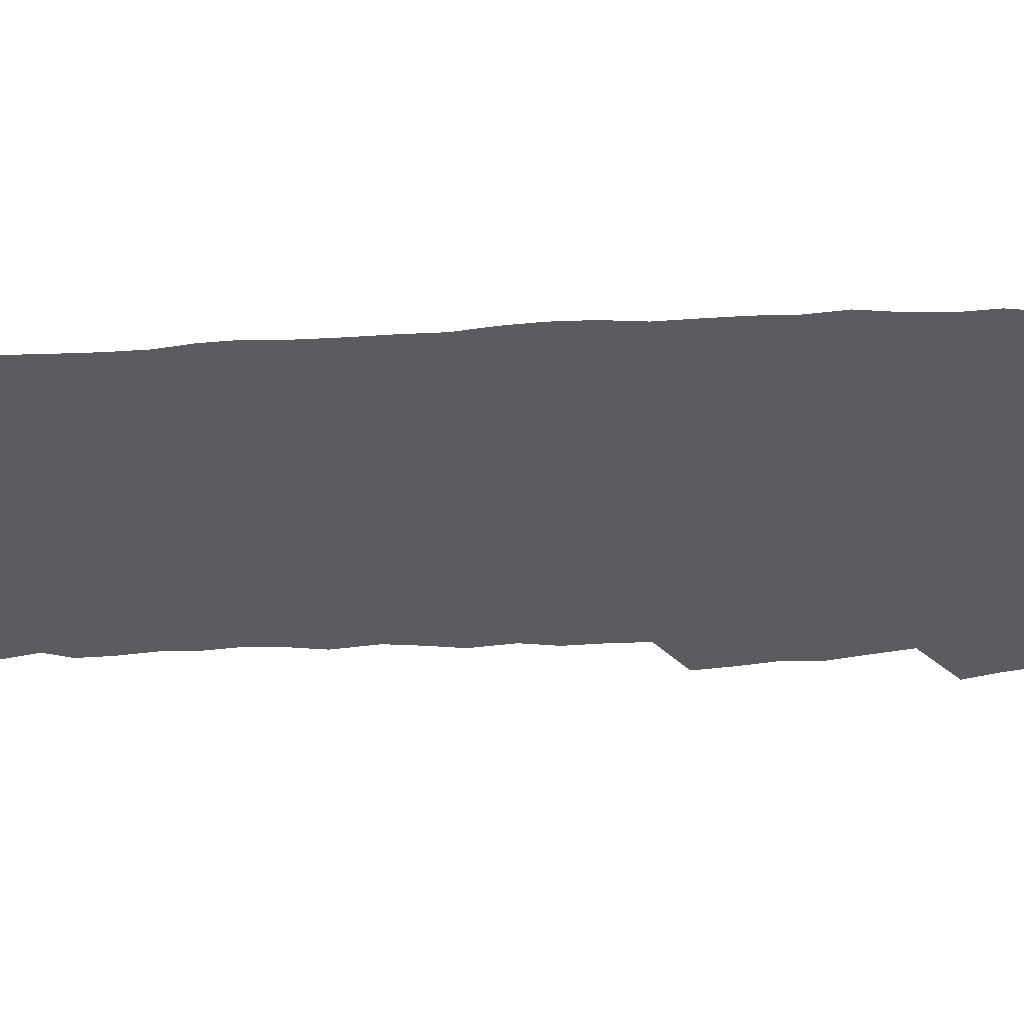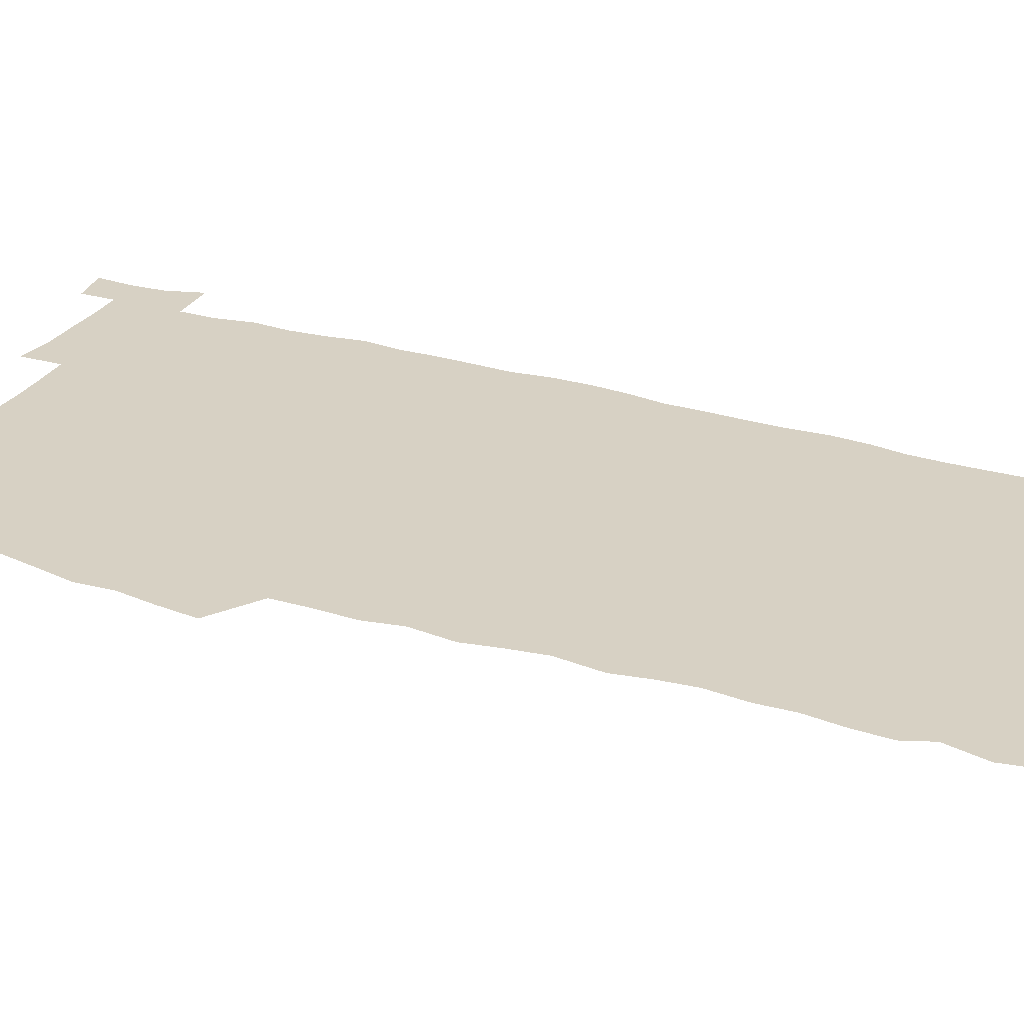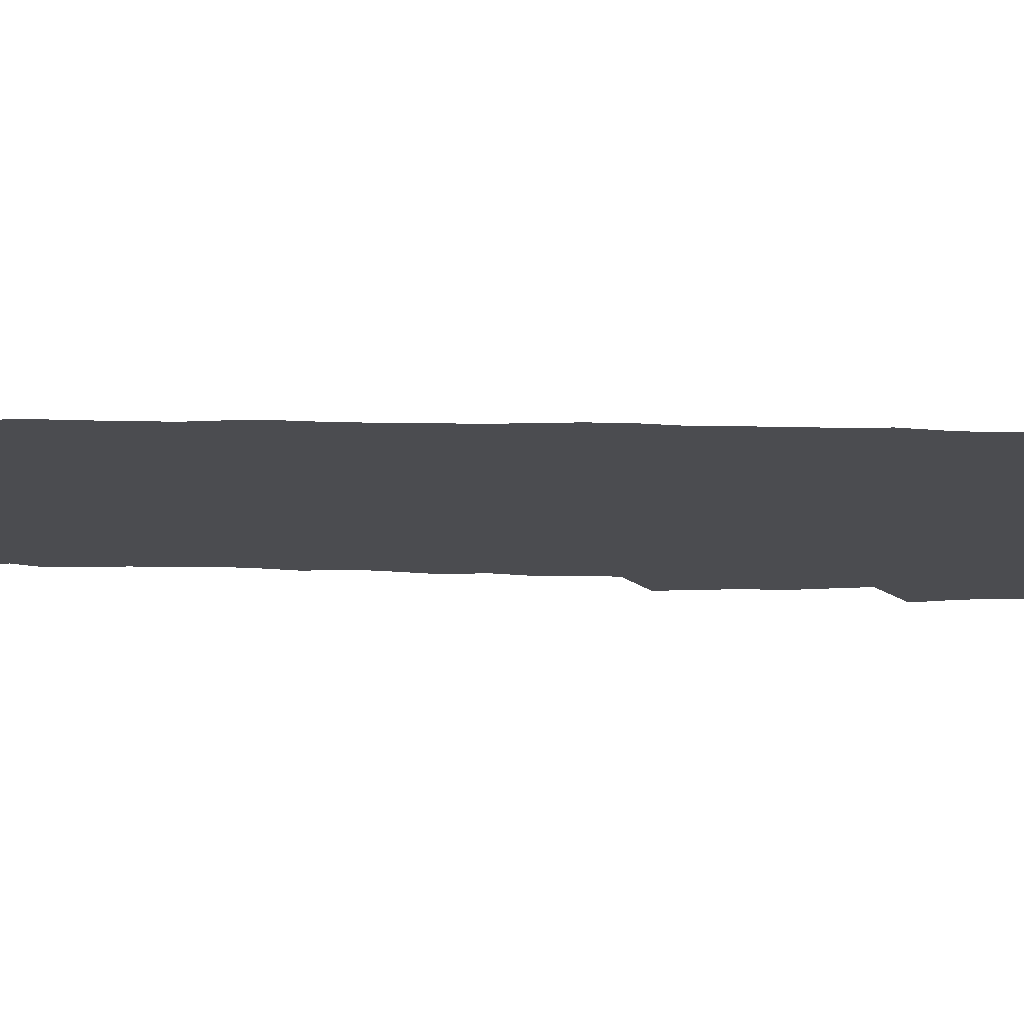
<metadata>
{"format":"obj","ext":"obj","renderer":"f3d","projection":"perspective","resolution":1024,"background":"white","views":[{"elev":-33.6,"azim":93.4,"up":"+Z"},{"elev":27.1,"azim":-65.2,"up":"+Z"},{"elev":-15.2,"azim":86.4,"up":"+Z"}]}
</metadata>
<code>
v 457.6 526.8 0
v 461.9 540.9 0
v 465.3 555.4 0
v 465.4 569.9 0
v 464.3 585 0
v 470 429 0
v 472 445.3 0
v 474.8 461.8 0
v 473.9 477.2 0
v 477.5 493.3 0
v 480.8 509.5 0
v 481 524.2 0
v 478.1 539.8 0
v 483.3 553.7 0
v 481.2 569.1 0
v 478.5 586.9 0
v 491.5 152.7 0
v 493.9 167.9 0
v 491.9 180.1 0
v 496.2 197.5 0
v 491.8 208.9 0
v 492.5 223.7 0
v 494.6 240 0
v 494.1 254.5 0
v 496 271.3 0
v 494.7 286.2 0
v 492.2 300.4 0
v 494.8 319.7 0
v 492.9 334.7 0
v 490.3 349.6 0
v 492.6 367.9 0
v 489.9 383.1 0
v 490.7 399.8 0
v 490.6 415.7 0
v 493.6 432.8 0
v 493.2 448 0
v 495.2 463.8 0
v 495.4 478.8 0
v 495.3 493.9 0
v 497.7 509.4 0
v 497.5 524.2 0
v 498.3 538.8 0
v 497.2 554.4 0
v 495.4 570.2 0
v 493.1 587.3 0
v 503 139.6 0
v 509.6 159.1 0
v 513.8 176.3 0
v 512 188.9 0
v 513.6 204.7 0
v 514 219.6 0
v 516.4 236.3 0
v 517 251.4 0
v 516.4 265.8 0
v 514.7 279.6 0
v 514 294.5 0
v 510.9 308.1 0
v 511.5 324.6 0
v 511.7 340.8 0
v 511 356.3 0
v 511.2 372.4 0
v 512.4 388.8 0
v 512.6 404.1 0
v 509.3 418.5 0
v 510.7 434.5 0
v 512.2 450.1 0
v 512.1 464.7 0
v 510.4 479.4 0
v 512.8 494.5 0
v 513.3 509.3 0
v 514.1 523.8 0
v 513.4 538.8 0
v 512 554.3 0
v 510.2 570.2 0
v 507.1 589.4 0
v 519.9 144.1 0
v 524.4 161.4 0
v 528.9 180.5 0
v 528.1 193.7 0
v 530.2 210.2 0
v 531.5 226.1 0
v 532 241 0
v 532.2 255.9 0
v 531.9 270.6 0
v 531 284.9 0
v 530.2 299.6 0
v 529.8 314.8 0
v 529.7 330.2 0
v 529.2 345.2 0
v 528.4 360.1 0
v 528.2 375.5 0
v 528.3 390.9 0
v 528 406.1 0
v 527.3 421 0
v 527.5 436.1 0
v 526.9 450.7 0
v 527.4 465.5 0
v 530.1 480.8 0
v 529.1 495 0
v 529.1 509.4 0
v 529 523.8 0
v 529.1 538.1 0
v 527.6 553.5 0
v 524.3 571.8 0
v 534.9 145.1 0
v 539.7 164.1 0
v 542.5 181.8 0
v 545.7 200.4 0
v 546.3 215.3 0
v 546.8 230.2 0
v 546.8 244.7 0
v 546.5 258.9 0
v 546 273.2 0
v 545.8 288.1 0
v 545.2 302.7 0
v 545.4 318.3 0
v 544.4 332.4 0
v 544 347.3 0
v 543.6 362.1 0
v 544.1 378 0
v 543.2 392.3 0
v 544.6 408.4 0
v 543.8 422.7 0
v 544.1 437.5 0
v 544.5 452.2 0
v 544.5 466.7 0
v 544.3 481 0
v 544.2 495.2 0
v 544.2 509.4 0
v 543.7 523.7 0
v 544.7 537.4 0
v 542.2 554 0
v 540.6 569.9 0
v 549.3 143.3 0
v 553.3 162.6 0
v 557.3 184.3 0
v 559.7 202.9 0
v 560.1 217.3 0
v 560.9 232.8 0
v 560.5 246.6 0
v 560.5 261.3 0
v 560.2 275.7 0
v 559.6 289.8 0
v 559.7 305.3 0
v 558.9 319.3 0
v 558.9 334.4 0
v 558.6 349.1 0
v 557.7 362.8 0
v 558.5 379 0
v 558.3 393.7 0
v 558.9 409.1 0
v 558.7 423.5 0
v 558.4 437.8 0
v 559 452.6 0
v 558.9 466.9 0
v 558.8 481.2 0
v 558.8 495.4 0
v 558.7 509.6 0
v 558.5 523.7 0
v 558.8 537.4 0
v 557.5 552.9 0
v 554.9 572.2 0
v 563.9 140.6 0
v 569.4 166.6 0
v 571 183.8 0
v 572.6 202.3 0
v 574.2 220.8 0
v 574.4 234.5 0
v 574 247.9 0
v 574 262.3 0
v 574 277.2 0
v 573.7 291.8 0
v 573.5 306.5 0
v 573.6 321.6 0
v 573.1 335.9 0
v 572.1 349.6 0
v 573.3 366 0
v 573.5 380.9 0
v 573.3 395.1 0
v 573.3 409.7 0
v 573.2 424 0
v 573.2 438.4 0
v 573.6 453.2 0
v 573 467.3 0
v 573.2 481.4 0
v 573.5 495.7 0
v 573.3 509.7 0
v 573 523.9 0
v 572.7 538.3 0
v 571.8 553.8 0
v 570 572 0
v 580.5 142.2 0
v 584 167.5 0
v 585.3 185.5 0
v 586.3 203 0
v 587 218.9 0
v 587.3 234.9 0
v 587.4 248.7 0
v 587.4 262.4 0
v 587.6 278.8 0
v 587.2 292.1 0
v 587.3 307.5 0
v 587.2 321.8 0
v 587.3 337.3 0
v 587 351.5 0
v 587.2 366.4 0
v 587.1 380.4 0
v 587.4 395.5 0
v 587.3 409.8 0
v 587.3 424.3 0
v 587.3 438.4 0
v 587.4 453.2 0
v 587.6 467.5 0
v 587.5 481.6 0
v 587.5 495.8 0
v 587.6 509.9 0
v 587.4 524 0
v 587.1 538.3 0
v 586.5 553.9 0
v 585.4 570.9 0
v 596.7 141.7 0
v 598.3 165.9 0
v 599.4 187 0
v 599.8 202.8 0
v 600.1 218.2 0
v 599.9 235.3 0
v 600.8 247.5 0
v 600.8 262.1 0
v 600.8 278.5 0
v 600.7 292.6 0
v 600.8 306.9 0
v 600.8 321.5 0
v 600.8 338.3 0
v 600.8 351.6 0
v 601.2 367.1 0
v 601.2 381.3 0
v 601.4 395.3 0
v 601.4 409.9 0
v 601.4 424.1 0
v 601.4 438.4 0
v 601.6 453.4 0
v 601.7 467.5 0
v 601.7 481.7 0
v 601.7 495.9 0
v 601.7 510.1 0
v 601.7 524.1 0
v 601.5 537.9 0
v 601 555 0
v 600.5 571 0
v 612.8 141.5 0
v 613 163.4 0
v 613.3 185.6 0
v 613.3 203.2 0
v 613.6 217.5 0
v 613.6 233 0
v 613.9 248.7 0
v 614.1 261.8 0
v 614 278.6 0
v 614.1 292.6 0
v 614.5 306.5 0
v 614.5 321.7 0
v 614.6 336.9 0
v 614.7 352.5 0
v 615 366.5 0
v 615.4 380.4 0
v 615.3 395.5 0
v 615.5 409.6 0
v 615.6 424 0
v 615.5 438.9 0
v 615.8 453.2 0
v 615.8 467.5 0
v 615.9 481.7 0
v 616.3 496.1 0
v 616 510.5 0
v 616 524.6 0
v 615.7 538.9 0
v 615.8 554.1 0
v 615.5 571.2 0
v 615.3 588.6 0
v 628.7 143.2 0
v 627.6 167.8 0
v 627.6 183 0
v 626.5 203 0
v 627 216.9 0
v 627.5 231.1 0
v 627.3 247.1 0
v 627.3 262.5 0
v 627.6 276.9 0
v 628.1 290.7 0
v 628.2 305.7 0
v 628.4 320.9 0
v 628.3 336.6 0
v 628.3 351.6 0
v 628.7 365.9 0
v 629.4 380 0
v 629.6 394.6 0
v 629.6 409.3 0
v 630 423.5 0
v 630.8 437.7 0
v 630 453 0
v 629.9 467.4 0
v 630.3 481.6 0
v 630.6 496.1 0
v 630.6 510.5 0
v 630.5 524.9 0
v 630.4 539.4 0
v 630.5 554.1 0
v 630.8 569.5 0
v 630.9 586.2 0
v 644.2 144.2 0
v 641.8 166.6 0
v 641.5 182.5 0
v 641.2 198.9 0
v 641.2 214.1 0
v 641.3 229.2 0
v 641 245.1 0
v 642.6 258.5 0
v 641.7 275 0
v 641.2 291.2 0
v 641.8 305.1 0
v 642.7 319.1 0
v 642.8 334.4 0
v 644.5 348.3 0
v 643.3 364.3 0
v 644.4 378.4 0
v 645.5 392.7 0
v 644.7 408.1 0
v 644.7 422.9 0
v 645.1 437.5 0
v 644.5 452.5 0
v 646.1 466.8 0
v 645.1 481.6 0
v 645.6 496 0
v 645.6 510.6 0
v 645.6 525.2 0
v 645.3 539.7 0
v 645.4 554.6 0
v 645.5 569.4 0
v 645.8 586 0
v 659.5 143.7 0
v 655.4 166.6 0
v 655.9 180.4 0
v 656.1 195.1 0
v 655.5 211.3 0
v 655.3 226.8 0
v 655.9 241.4 0
v 656.7 256 0
v 656.5 271.7 0
v 657.5 286.3 0
v 658.1 301 0
v 657.1 317 0
v 659.2 330.8 0
v 660.1 345.4 0
v 658.3 362.2 0
v 660 376.3 0
v 660.9 391 0
v 660 406.7 0
v 660.2 421.6 0
v 661.2 436.2 0
v 660.9 451.2 0
v 662.3 465.9 0
v 661.2 481.1 0
v 661 495.8 0
v 661.2 510.5 0
v 662.1 525.5 0
v 661.1 540.4 0
v 660.8 555.3 0
v 660.3 569.7 0
v 660.7 585.2 0
v 675.1 141.6 0
v 671.7 161.5 0
v 670.9 176.8 0
v 670.3 192.3 0
v 671.7 206 0
v 673.5 219.6 0
v 673.2 235.1 0
v 673.1 250.6 0
v 673.6 265.7 0
v 676 279.7 0
v 676.9 294.6 0
v 676 310.9 0
v 676.3 326.4 0
v 676.9 341.7 0
v 677 357.5 0
v 679.2 372.1 0
v 680.5 387.1 0
v 680.4 402.7 0
v 678.7 419 0
v 679.4 434.1 0
v 679.8 449.4 0
v 679.5 464.8 0
v 681.1 479.8 0
v 678.9 495.4 0
v 677.9 510.5 0
v 678.9 525.5 0
v 676.3 541.4 0
v 676.3 556.3 0
v 675.5 570.6 0
v 675.5 585.4 0
v 675.4 599.9 0
v 689.9 140.6 0
v 687.5 157.9 0
v 696.2 556.8 0
v 691.5 572.1 0
v 690.6 586.4 0
v 691.7 602.2 0
f 11 12 1
f 1 12 2
f 12 13 2
f 2 13 3
f 13 14 3
f 3 14 4
f 14 15 4
f 4 15 5
f 15 16 5
f 34 35 6
f 6 35 7
f 35 36 7
f 7 36 8
f 36 37 8
f 8 37 9
f 37 38 9
f 9 38 10
f 38 39 10
f 10 39 11
f 39 40 11
f 11 40 12
f 40 41 12
f 12 41 13
f 41 42 13
f 13 42 14
f 42 43 14
f 14 43 15
f 43 44 15
f 15 44 16
f 44 45 16
f 46 47 17
f 17 47 18
f 47 48 18
f 18 48 19
f 48 49 19
f 19 49 20
f 49 50 20
f 20 50 21
f 50 51 21
f 21 51 22
f 51 52 22
f 22 52 23
f 52 53 23
f 23 53 24
f 53 54 24
f 24 54 25
f 54 55 25
f 25 55 26
f 55 56 26
f 26 56 27
f 56 57 27
f 27 57 28
f 57 58 28
f 28 58 29
f 58 59 29
f 29 59 30
f 59 60 30
f 30 60 31
f 60 61 31
f 31 61 32
f 61 62 32
f 32 62 33
f 62 63 33
f 33 63 34
f 63 64 34
f 34 64 35
f 64 65 35
f 35 65 36
f 65 66 36
f 36 66 37
f 66 67 37
f 37 67 38
f 67 68 38
f 38 68 39
f 68 69 39
f 39 69 40
f 69 70 40
f 40 70 41
f 70 71 41
f 41 71 42
f 71 72 42
f 42 72 43
f 72 73 43
f 43 73 44
f 73 74 44
f 44 74 45
f 74 75 45
f 46 76 47
f 76 77 47
f 47 77 48
f 77 78 48
f 48 78 49
f 78 79 49
f 49 79 50
f 79 80 50
f 50 80 51
f 80 81 51
f 51 81 52
f 81 82 52
f 52 82 53
f 82 83 53
f 53 83 54
f 83 84 54
f 54 84 55
f 84 85 55
f 55 85 56
f 85 86 56
f 56 86 57
f 86 87 57
f 57 87 58
f 87 88 58
f 58 88 59
f 88 89 59
f 59 89 60
f 89 90 60
f 60 90 61
f 90 91 61
f 61 91 62
f 91 92 62
f 62 92 63
f 92 93 63
f 63 93 64
f 93 94 64
f 64 94 65
f 94 95 65
f 65 95 66
f 95 96 66
f 66 96 67
f 96 97 67
f 67 97 68
f 97 98 68
f 68 98 69
f 98 99 69
f 69 99 70
f 99 100 70
f 70 100 71
f 100 101 71
f 71 101 72
f 101 102 72
f 72 102 73
f 102 103 73
f 73 103 74
f 103 104 74
f 74 104 75
f 76 105 77
f 105 106 77
f 77 106 78
f 106 107 78
f 78 107 79
f 107 108 79
f 79 108 80
f 108 109 80
f 80 109 81
f 109 110 81
f 81 110 82
f 110 111 82
f 82 111 83
f 111 112 83
f 83 112 84
f 112 113 84
f 84 113 85
f 113 114 85
f 85 114 86
f 114 115 86
f 86 115 87
f 115 116 87
f 87 116 88
f 116 117 88
f 88 117 89
f 117 118 89
f 89 118 90
f 118 119 90
f 90 119 91
f 119 120 91
f 91 120 92
f 120 121 92
f 92 121 93
f 121 122 93
f 93 122 94
f 122 123 94
f 94 123 95
f 123 124 95
f 95 124 96
f 124 125 96
f 96 125 97
f 125 126 97
f 97 126 98
f 126 127 98
f 98 127 99
f 127 128 99
f 99 128 100
f 128 129 100
f 100 129 101
f 129 130 101
f 101 130 102
f 130 131 102
f 102 131 103
f 131 132 103
f 103 132 104
f 132 133 104
f 105 134 106
f 134 135 106
f 106 135 107
f 135 136 107
f 107 136 108
f 136 137 108
f 108 137 109
f 137 138 109
f 109 138 110
f 138 139 110
f 110 139 111
f 139 140 111
f 111 140 112
f 140 141 112
f 112 141 113
f 141 142 113
f 113 142 114
f 142 143 114
f 114 143 115
f 143 144 115
f 115 144 116
f 144 145 116
f 116 145 117
f 145 146 117
f 117 146 118
f 146 147 118
f 118 147 119
f 147 148 119
f 119 148 120
f 148 149 120
f 120 149 121
f 149 150 121
f 121 150 122
f 150 151 122
f 122 151 123
f 151 152 123
f 123 152 124
f 152 153 124
f 124 153 125
f 153 154 125
f 125 154 126
f 154 155 126
f 126 155 127
f 155 156 127
f 127 156 128
f 156 157 128
f 128 157 129
f 157 158 129
f 129 158 130
f 158 159 130
f 130 159 131
f 159 160 131
f 131 160 132
f 160 161 132
f 132 161 133
f 161 162 133
f 134 163 135
f 163 164 135
f 135 164 136
f 164 165 136
f 136 165 137
f 165 166 137
f 137 166 138
f 166 167 138
f 138 167 139
f 167 168 139
f 139 168 140
f 168 169 140
f 140 169 141
f 169 170 141
f 141 170 142
f 170 171 142
f 142 171 143
f 171 172 143
f 143 172 144
f 172 173 144
f 144 173 145
f 173 174 145
f 145 174 146
f 174 175 146
f 146 175 147
f 175 176 147
f 147 176 148
f 176 177 148
f 148 177 149
f 177 178 149
f 149 178 150
f 178 179 150
f 150 179 151
f 179 180 151
f 151 180 152
f 180 181 152
f 152 181 153
f 181 182 153
f 153 182 154
f 182 183 154
f 154 183 155
f 183 184 155
f 155 184 156
f 184 185 156
f 156 185 157
f 185 186 157
f 157 186 158
f 186 187 158
f 158 187 159
f 187 188 159
f 159 188 160
f 188 189 160
f 160 189 161
f 189 190 161
f 161 190 162
f 190 191 162
f 163 192 164
f 192 193 164
f 164 193 165
f 193 194 165
f 165 194 166
f 194 195 166
f 166 195 167
f 195 196 167
f 167 196 168
f 196 197 168
f 168 197 169
f 197 198 169
f 169 198 170
f 198 199 170
f 170 199 171
f 199 200 171
f 171 200 172
f 200 201 172
f 172 201 173
f 201 202 173
f 173 202 174
f 202 203 174
f 174 203 175
f 203 204 175
f 175 204 176
f 204 205 176
f 176 205 177
f 205 206 177
f 177 206 178
f 206 207 178
f 178 207 179
f 207 208 179
f 179 208 180
f 208 209 180
f 180 209 181
f 209 210 181
f 181 210 182
f 210 211 182
f 182 211 183
f 211 212 183
f 183 212 184
f 212 213 184
f 184 213 185
f 213 214 185
f 185 214 186
f 214 215 186
f 186 215 187
f 215 216 187
f 187 216 188
f 216 217 188
f 188 217 189
f 217 218 189
f 189 218 190
f 218 219 190
f 190 219 191
f 219 220 191
f 192 221 193
f 221 222 193
f 193 222 194
f 222 223 194
f 194 223 195
f 223 224 195
f 195 224 196
f 224 225 196
f 196 225 197
f 225 226 197
f 197 226 198
f 226 227 198
f 198 227 199
f 227 228 199
f 199 228 200
f 228 229 200
f 200 229 201
f 229 230 201
f 201 230 202
f 230 231 202
f 202 231 203
f 231 232 203
f 203 232 204
f 232 233 204
f 204 233 205
f 233 234 205
f 205 234 206
f 234 235 206
f 206 235 207
f 235 236 207
f 207 236 208
f 236 237 208
f 208 237 209
f 237 238 209
f 209 238 210
f 238 239 210
f 210 239 211
f 239 240 211
f 211 240 212
f 240 241 212
f 212 241 213
f 241 242 213
f 213 242 214
f 242 243 214
f 214 243 215
f 243 244 215
f 215 244 216
f 244 245 216
f 216 245 217
f 245 246 217
f 217 246 218
f 246 247 218
f 218 247 219
f 247 248 219
f 219 248 220
f 248 249 220
f 221 250 222
f 250 251 222
f 222 251 223
f 251 252 223
f 223 252 224
f 252 253 224
f 224 253 225
f 253 254 225
f 225 254 226
f 254 255 226
f 226 255 227
f 255 256 227
f 227 256 228
f 256 257 228
f 228 257 229
f 257 258 229
f 229 258 230
f 258 259 230
f 230 259 231
f 259 260 231
f 231 260 232
f 260 261 232
f 232 261 233
f 261 262 233
f 233 262 234
f 262 263 234
f 234 263 235
f 263 264 235
f 235 264 236
f 264 265 236
f 236 265 237
f 265 266 237
f 237 266 238
f 266 267 238
f 238 267 239
f 267 268 239
f 239 268 240
f 268 269 240
f 240 269 241
f 269 270 241
f 241 270 242
f 270 271 242
f 242 271 243
f 271 272 243
f 243 272 244
f 272 273 244
f 244 273 245
f 273 274 245
f 245 274 246
f 274 275 246
f 246 275 247
f 275 276 247
f 247 276 248
f 276 277 248
f 248 277 249
f 277 278 249
f 250 280 251
f 280 281 251
f 251 281 252
f 281 282 252
f 252 282 253
f 282 283 253
f 253 283 254
f 283 284 254
f 254 284 255
f 284 285 255
f 255 285 256
f 285 286 256
f 256 286 257
f 286 287 257
f 257 287 258
f 287 288 258
f 258 288 259
f 288 289 259
f 259 289 260
f 289 290 260
f 260 290 261
f 290 291 261
f 261 291 262
f 291 292 262
f 262 292 263
f 292 293 263
f 263 293 264
f 293 294 264
f 264 294 265
f 294 295 265
f 265 295 266
f 295 296 266
f 266 296 267
f 296 297 267
f 267 297 268
f 297 298 268
f 268 298 269
f 298 299 269
f 269 299 270
f 299 300 270
f 270 300 271
f 300 301 271
f 271 301 272
f 301 302 272
f 272 302 273
f 302 303 273
f 273 303 274
f 303 304 274
f 274 304 275
f 304 305 275
f 275 305 276
f 305 306 276
f 276 306 277
f 306 307 277
f 277 307 278
f 307 308 278
f 278 308 279
f 308 309 279
f 280 310 281
f 310 311 281
f 281 311 282
f 311 312 282
f 282 312 283
f 312 313 283
f 283 313 284
f 313 314 284
f 284 314 285
f 314 315 285
f 285 315 286
f 315 316 286
f 286 316 287
f 316 317 287
f 287 317 288
f 317 318 288
f 288 318 289
f 318 319 289
f 289 319 290
f 319 320 290
f 290 320 291
f 320 321 291
f 291 321 292
f 321 322 292
f 292 322 293
f 322 323 293
f 293 323 294
f 323 324 294
f 294 324 295
f 324 325 295
f 295 325 296
f 325 326 296
f 296 326 297
f 326 327 297
f 297 327 298
f 327 328 298
f 298 328 299
f 328 329 299
f 299 329 300
f 329 330 300
f 300 330 301
f 330 331 301
f 301 331 302
f 331 332 302
f 302 332 303
f 332 333 303
f 303 333 304
f 333 334 304
f 304 334 305
f 334 335 305
f 305 335 306
f 335 336 306
f 306 336 307
f 336 337 307
f 307 337 308
f 337 338 308
f 308 338 309
f 338 339 309
f 310 340 311
f 340 341 311
f 311 341 312
f 341 342 312
f 312 342 313
f 342 343 313
f 313 343 314
f 343 344 314
f 314 344 315
f 344 345 315
f 315 345 316
f 345 346 316
f 316 346 317
f 346 347 317
f 317 347 318
f 347 348 318
f 318 348 319
f 348 349 319
f 319 349 320
f 349 350 320
f 320 350 321
f 350 351 321
f 321 351 322
f 351 352 322
f 322 352 323
f 352 353 323
f 323 353 324
f 353 354 324
f 324 354 325
f 354 355 325
f 325 355 326
f 355 356 326
f 326 356 327
f 356 357 327
f 327 357 328
f 357 358 328
f 328 358 329
f 358 359 329
f 329 359 330
f 359 360 330
f 330 360 331
f 360 361 331
f 331 361 332
f 361 362 332
f 332 362 333
f 362 363 333
f 333 363 334
f 363 364 334
f 334 364 335
f 364 365 335
f 335 365 336
f 365 366 336
f 336 366 337
f 366 367 337
f 337 367 338
f 367 368 338
f 338 368 339
f 368 369 339
f 340 370 341
f 370 371 341
f 341 371 342
f 371 372 342
f 342 372 343
f 372 373 343
f 343 373 344
f 373 374 344
f 344 374 345
f 374 375 345
f 345 375 346
f 375 376 346
f 346 376 347
f 376 377 347
f 347 377 348
f 377 378 348
f 348 378 349
f 378 379 349
f 349 379 350
f 379 380 350
f 350 380 351
f 380 381 351
f 351 381 352
f 381 382 352
f 352 382 353
f 382 383 353
f 353 383 354
f 383 384 354
f 354 384 355
f 384 385 355
f 355 385 356
f 385 386 356
f 356 386 357
f 386 387 357
f 357 387 358
f 387 388 358
f 358 388 359
f 388 389 359
f 359 389 360
f 389 390 360
f 360 390 361
f 390 391 361
f 361 391 362
f 391 392 362
f 362 392 363
f 392 393 363
f 363 393 364
f 393 394 364
f 364 394 365
f 394 395 365
f 365 395 366
f 395 396 366
f 366 396 367
f 396 397 367
f 367 397 368
f 397 398 368
f 368 398 369
f 398 399 369
f 370 401 371
f 401 402 371
f 371 402 372
f 397 403 398
f 403 404 398
f 398 404 399
f 404 405 399
f 399 405 400
f 405 406 400

</code>
